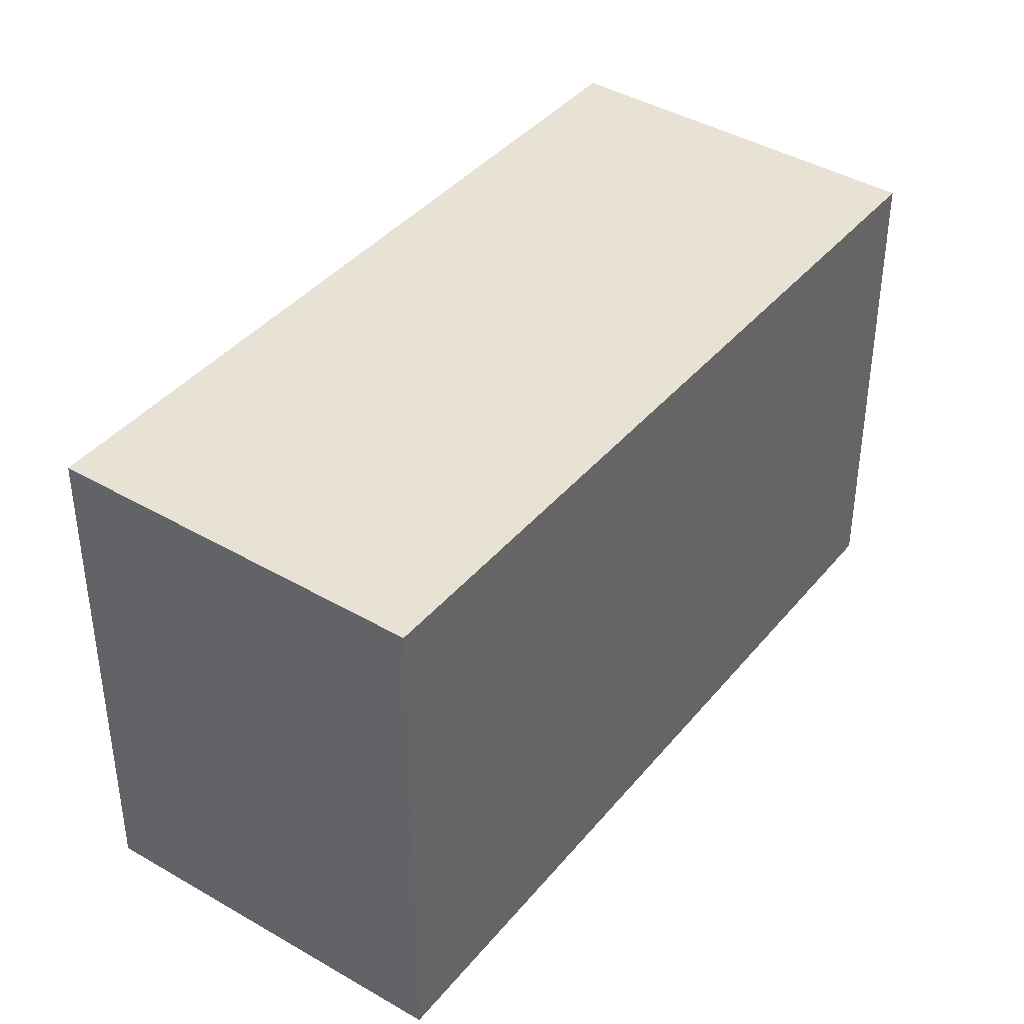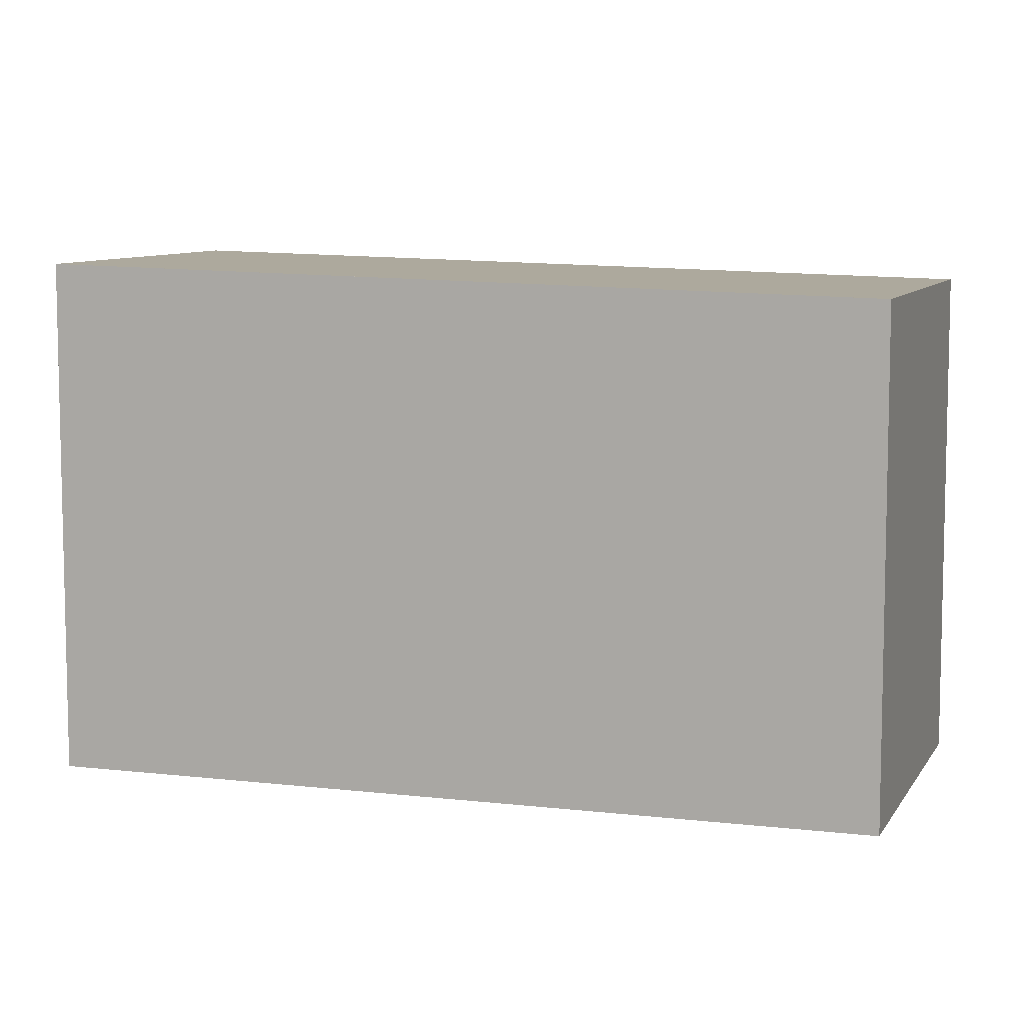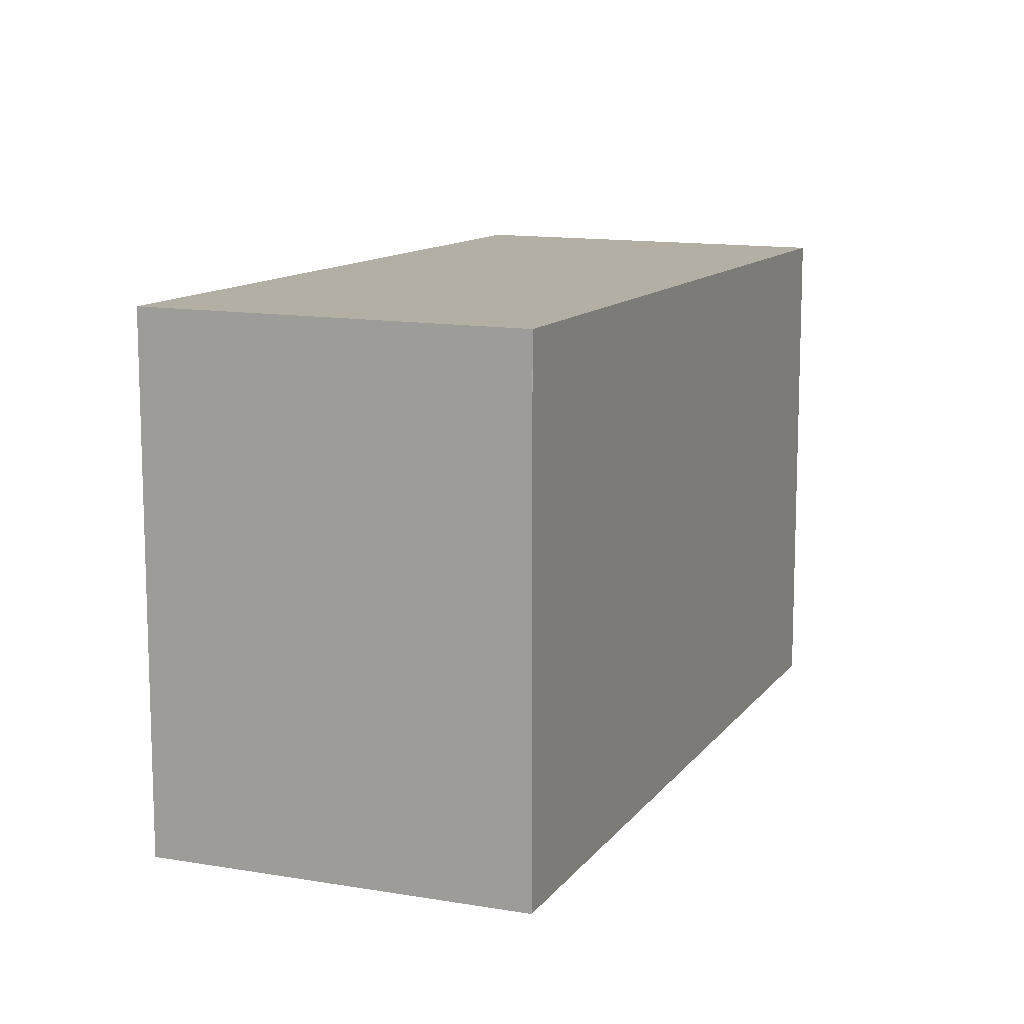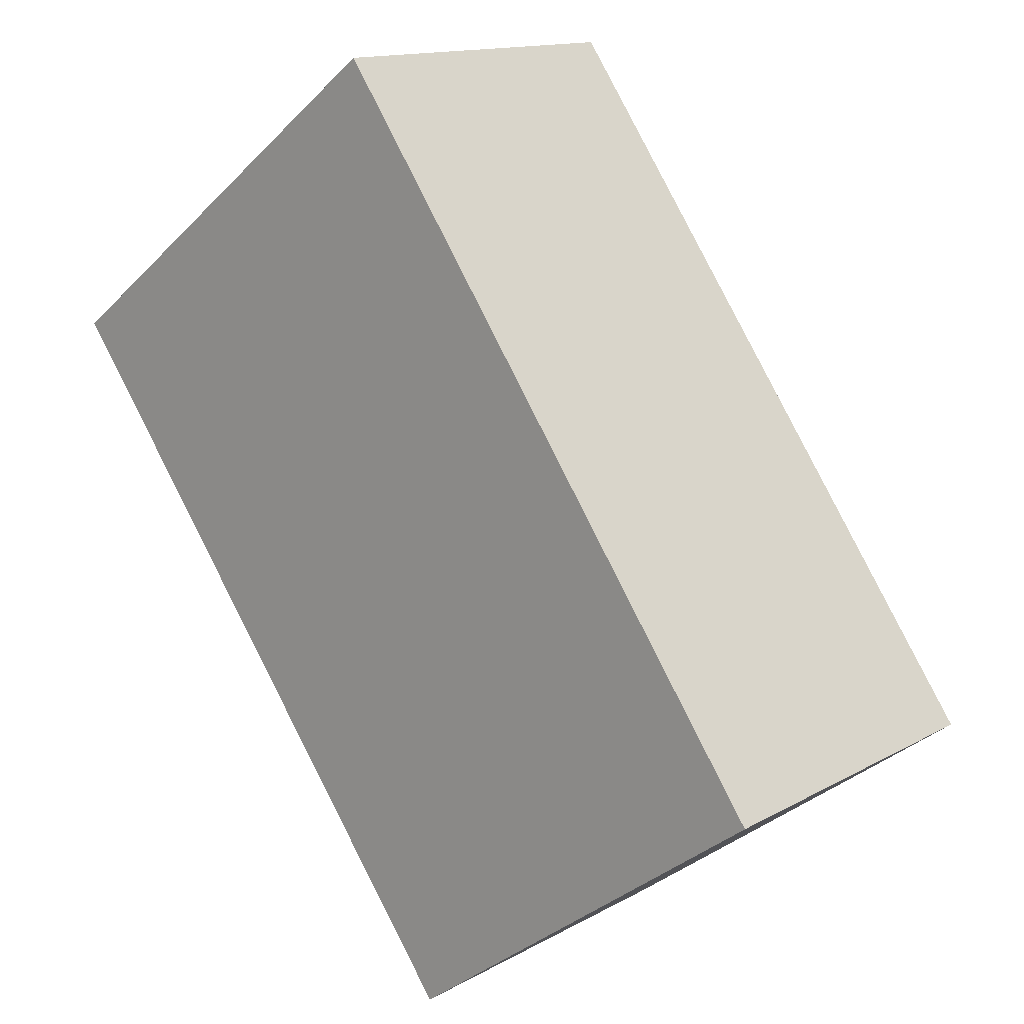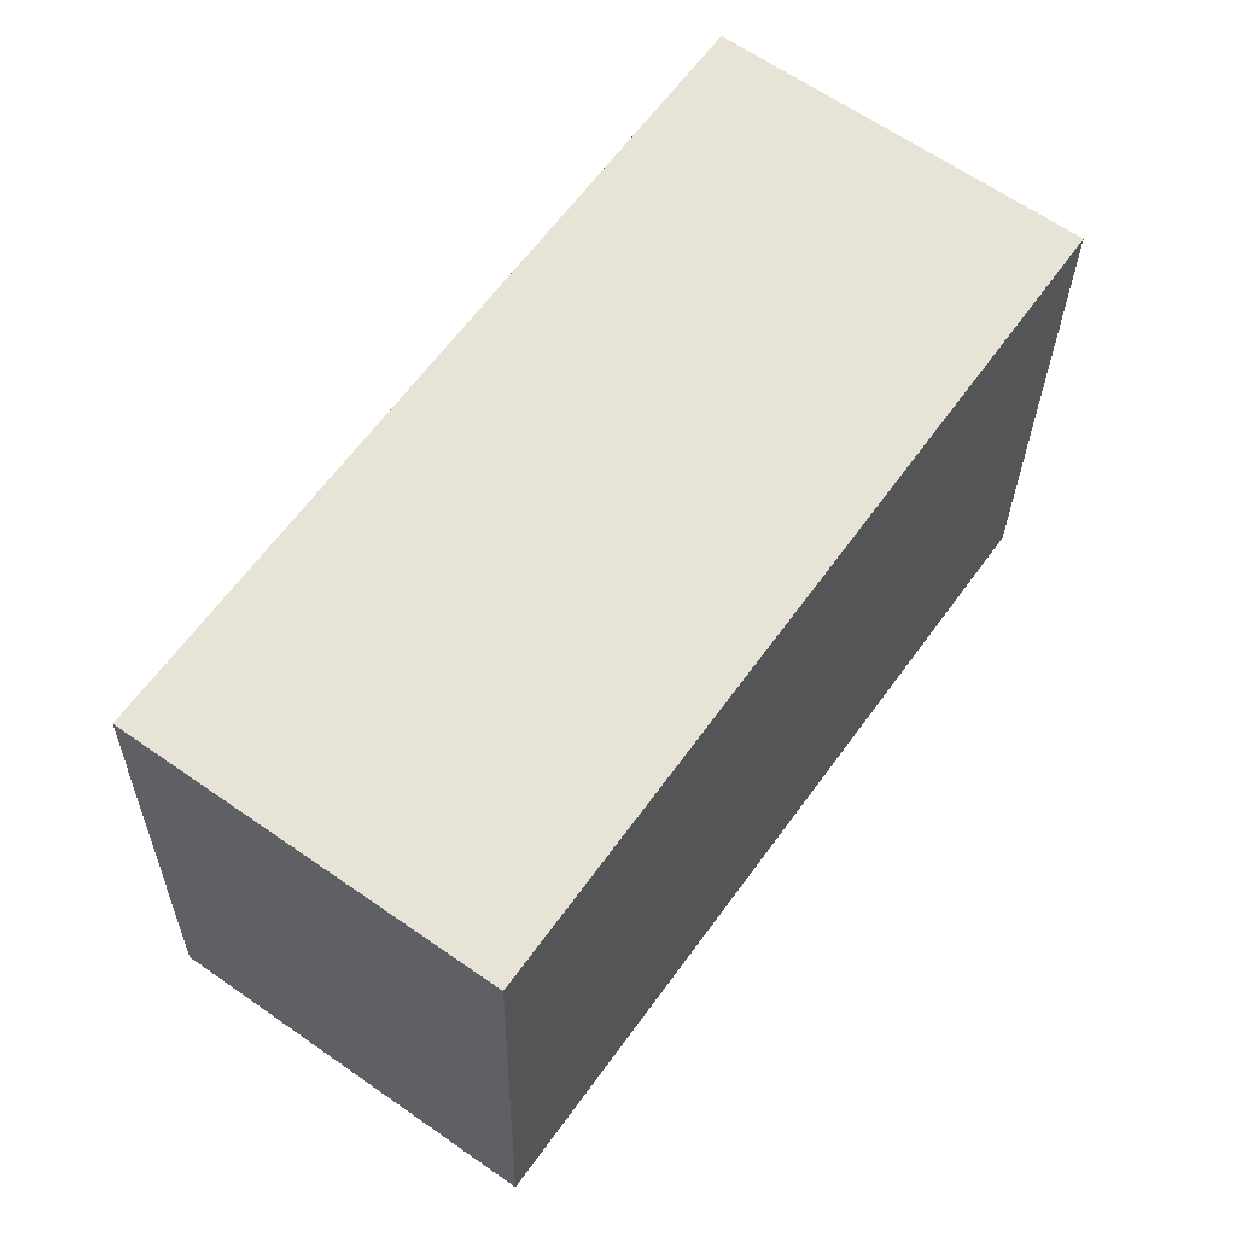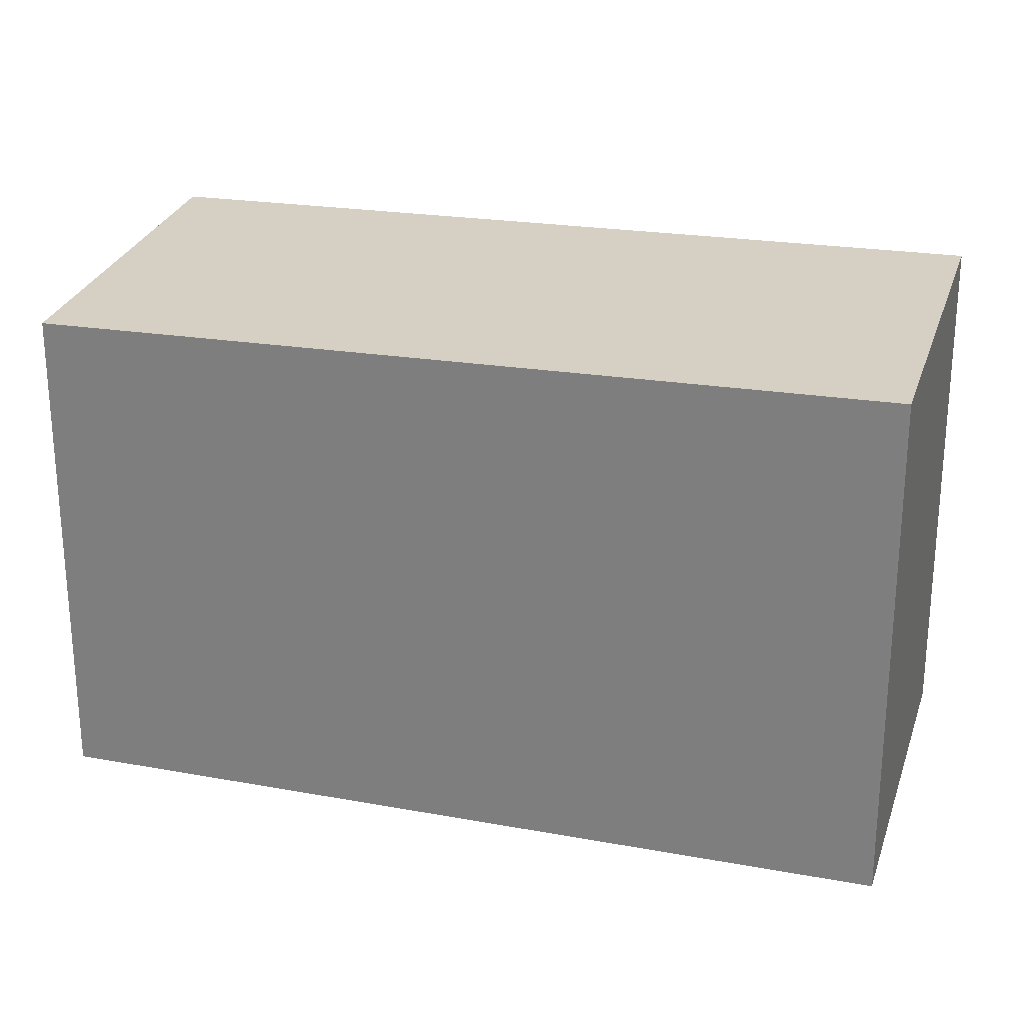
<metadata>
{"format":"obj","ext":"obj","renderer":"f3d","projection":"perspective","resolution":1024,"background":"white","views":[{"elev":41.4,"azim":-109.3,"up":"+Z"},{"elev":8.3,"azim":-36.5,"up":"+Z"},{"elev":12.6,"azim":-122.7,"up":"+Z"},{"elev":-34.9,"azim":-37.6,"up":"+Y"},{"elev":-28.1,"azim":179.2,"up":"+Y"},{"elev":27.0,"azim":141.4,"up":"+Z"}]}
</metadata>
<code>
v -2150 -1347 6.212
v -2147 -1344 6.21
v -2141 -1352 5.97
v -2144 -1355 5.972
v -2141 -1352 5.971
v -2144 -1355 5.973
v -2147 -1344 6.209
v -2150 -1347 6.211
v -2144 -1355 5.973
v -2150 -1347 6.211
v -2150 -1347 6.212
v -2141 -1352 5.971
v -2147 -1344 6.209
v -2147 -1344 6.21
v -2141 -1352 5.971
v -2147 -1344 6.209
v -2147 -1344 6.21
v -2144 -1355 5.972
v -2141 -1352 5.97
v -2141 -1352 5.97
v -2150 -1347 6.212
v -2150 -1347 6.212
v -2150 -1347 -8.882e-16
v -2150 -1347 0
v -2147 -1344 6.209
v -2147 -1344 6.21
v -2147 -1344 -8.882e-16
v -2147 -1344 8.882e-16
v -2141 -1352 5.97
v -2141 -1352 5.97
v -2141 -1352 -8.882e-16
v -2141 -1352 8.882e-16
v -2144 -1355 5.973
v -2144 -1355 5.972
v -2144 -1355 0
v -2144 -1355 -8.882e-16
v -2141 -1352 5.97
v -2141 -1352 5.971
v -2141 -1352 0
v -2141 -1352 -8.882e-16
v -2150 -1347 6.211
v -2144 -1355 5.973
v -2144 -1355 -8.882e-16
v -2150 -1347 -8.882e-16
v -2141 -1352 5.971
v -2147 -1344 6.209
v -2147 -1344 8.882e-16
v -2141 -1352 0
v -2150 -1347 6.212
v -2150 -1347 6.211
v -2150 -1347 -8.882e-16
v -2150 -1347 -8.882e-16
v -2147 -1344 6.21
v -2150 -1347 6.212
v -2150 -1347 0
v -2147 -1344 0
v -2147 -1344 6.21
v -2147 -1344 6.21
v -2147 -1344 8.882e-16
v -2147 -1344 -8.882e-16
v -2147 -1344 6.21
v -2147 -1344 6.21
v -2147 -1344 0
v -2147 -1344 8.882e-16
v -2144 -1355 5.972
v -2144 -1355 5.972
v -2144 -1355 0
v -2144 -1355 0
v -2141 -1352 5.97
v -2141 -1352 5.97
v -2141 -1352 8.882e-16
v -2141 -1352 0
v -2144 -1355 5.972
v -2141 -1352 5.97
v -2141 -1352 0
v -2144 -1355 0
v -2150 -1347 0
v -2147 -1344 0
v -2141 -1352 0
v -2144 -1355 0
f 14 2 7 13
f 12 5 3 19
f 13 7 5 12
f 9 6 8 10
f 10 8 1 11
f 16 13 12 15
f 17 14 13 16
f 15 9 10 16
f 16 10 11 17
f 18 4 6 9
f 15 12 19 20
f 20 18 9 15
f 22 23 24 21
f 26 27 28 25
f 30 31 32 29
f 34 35 36 33
f 38 39 40 37
f 42 43 44 41
f 46 47 48 45
f 50 51 52 49
f 54 55 56 53
f 58 59 60 57
f 62 63 64 61
f 66 67 68 65
f 70 71 72 69
f 74 75 76 73
f 78 79 80 77

</code>
